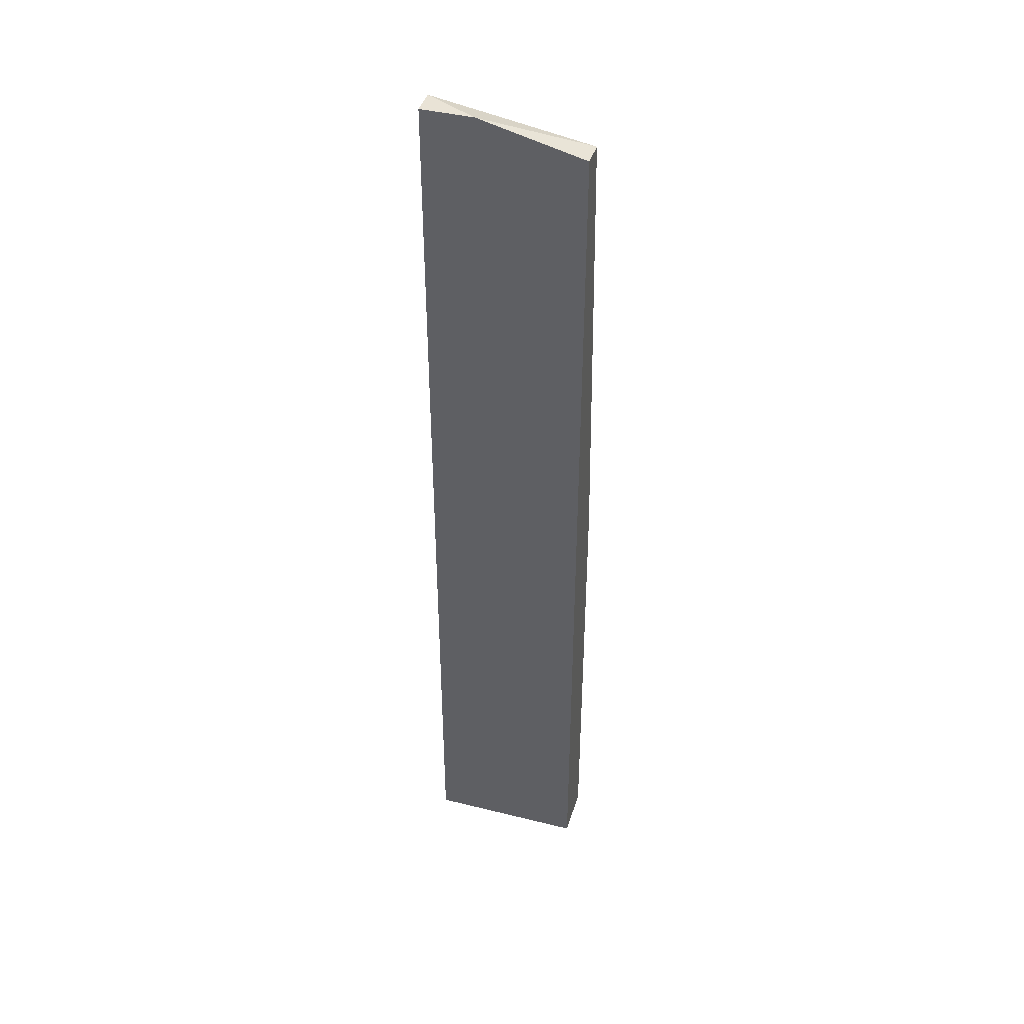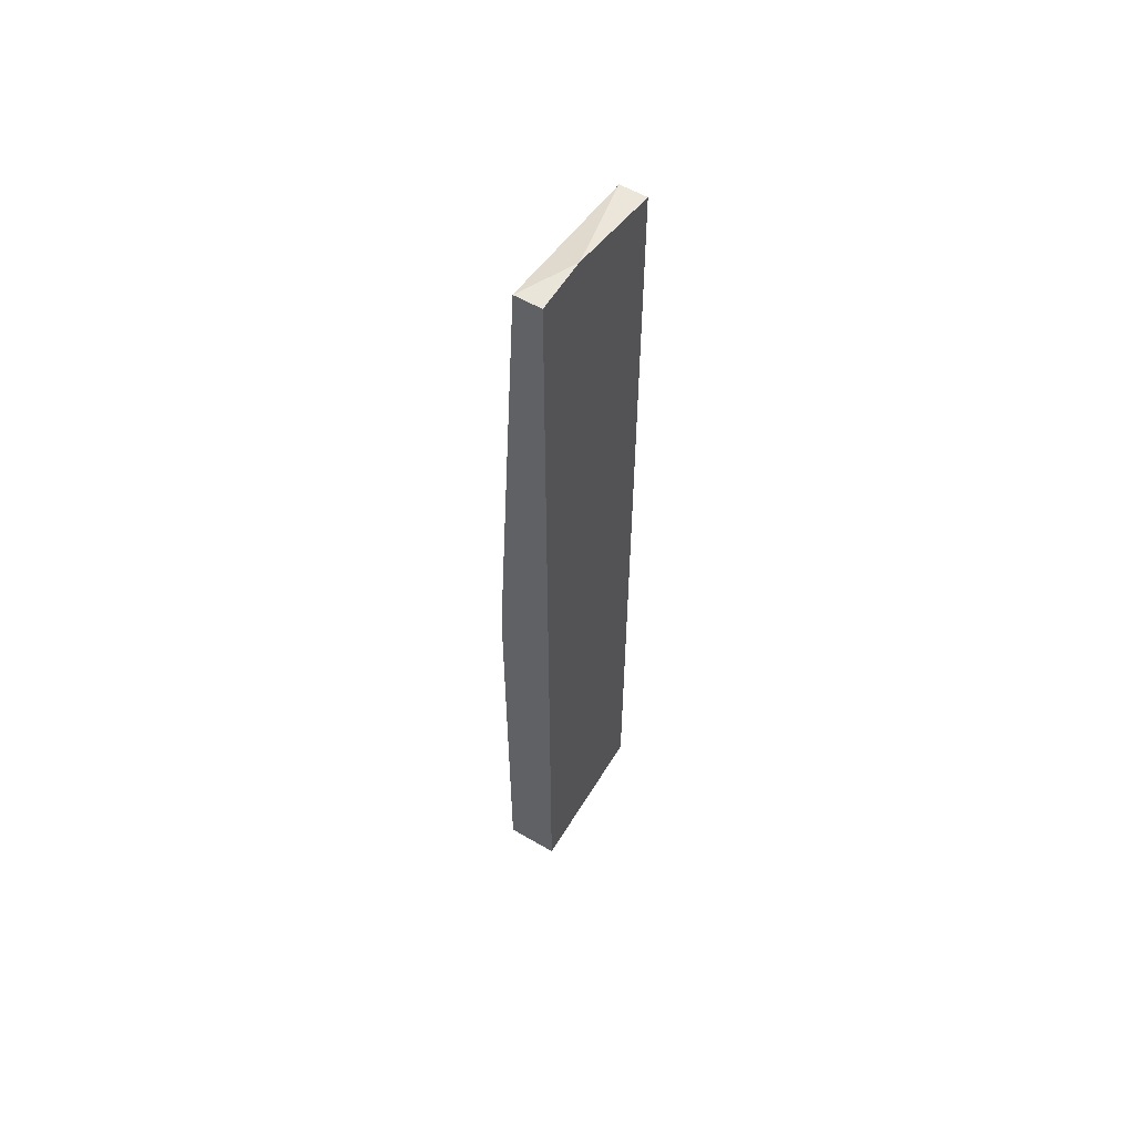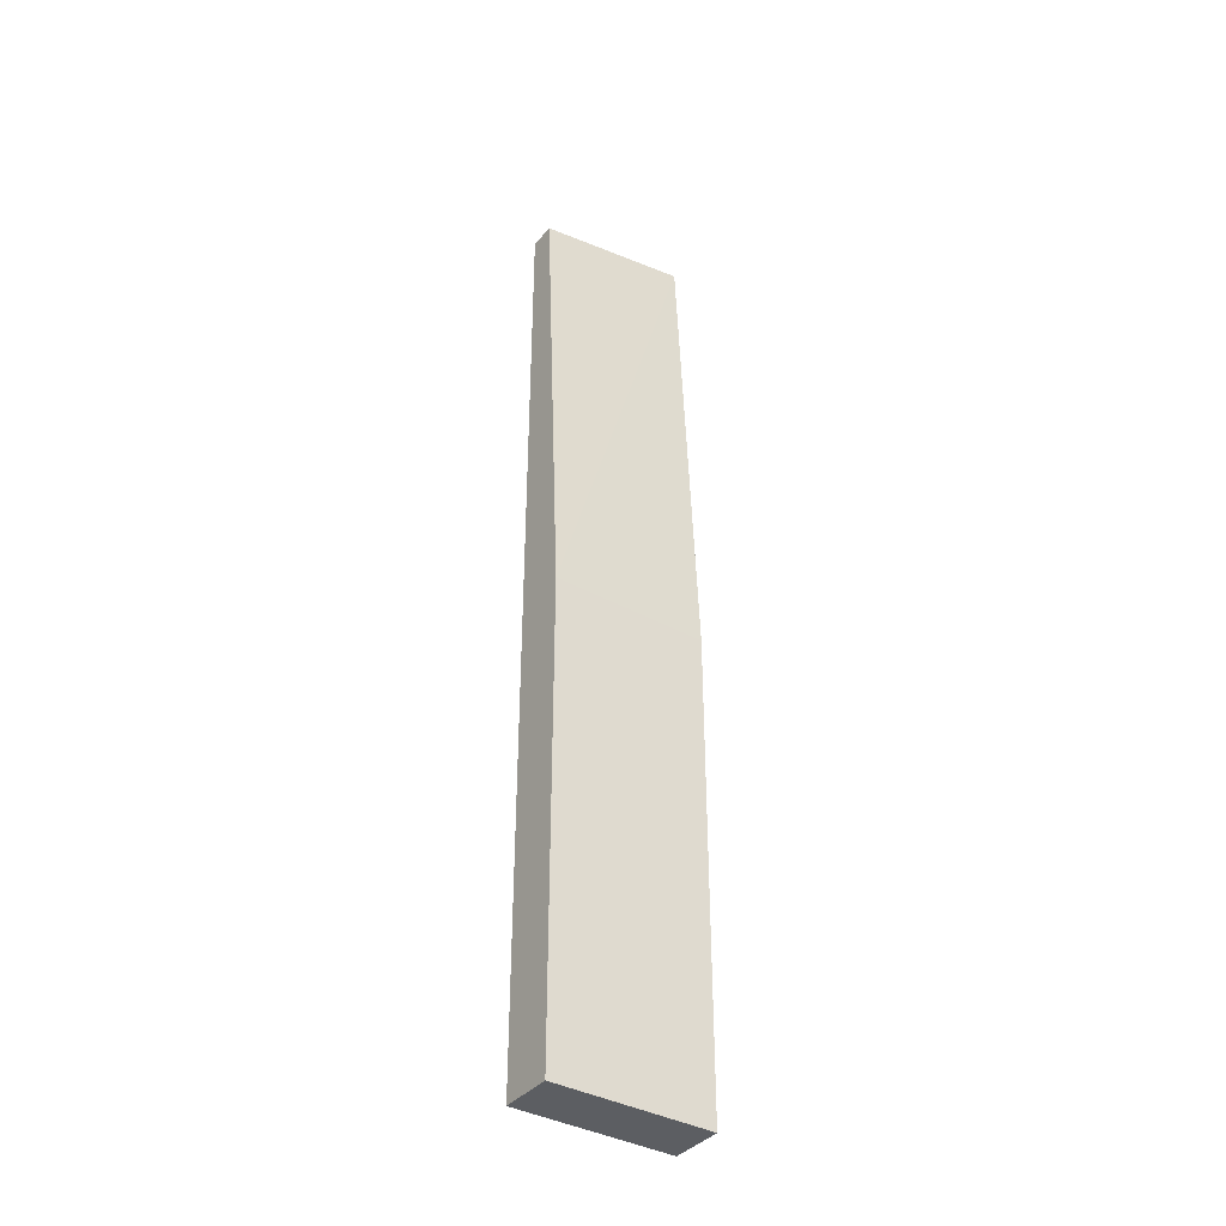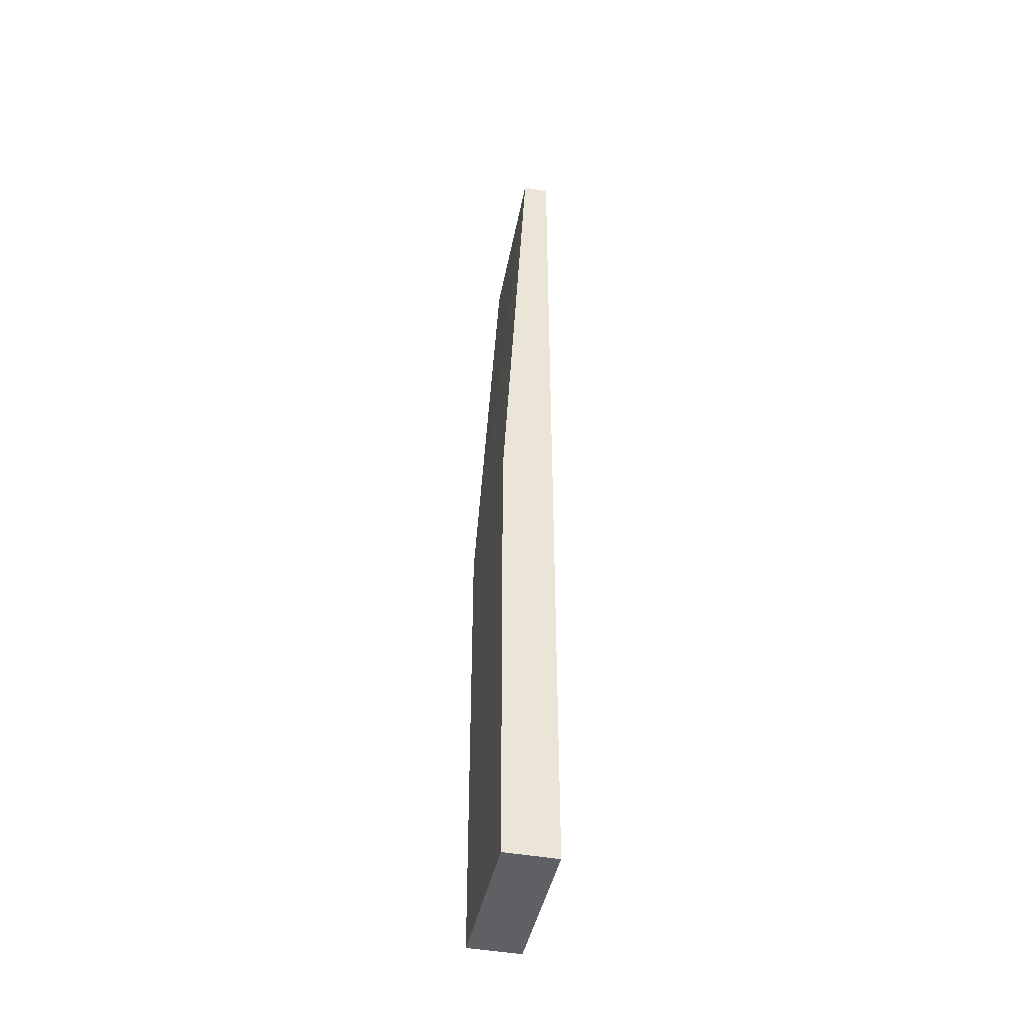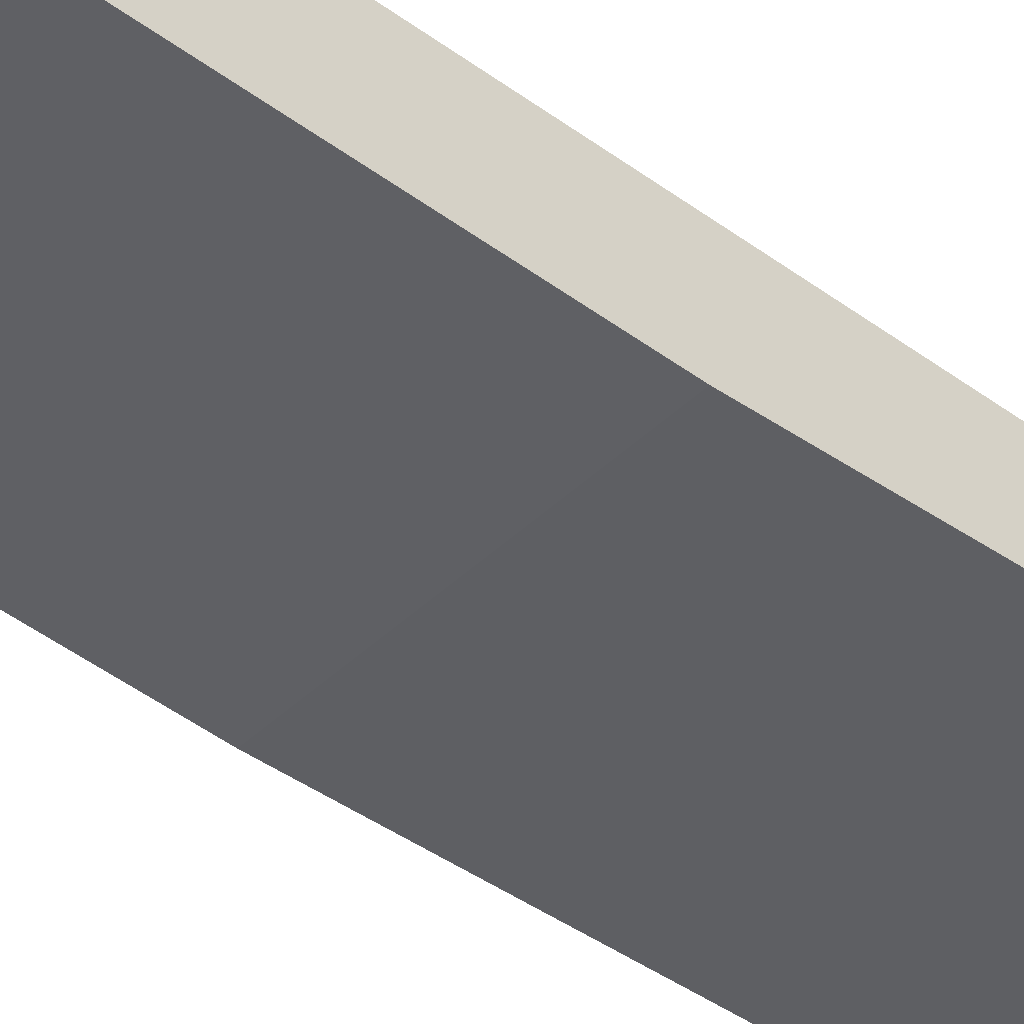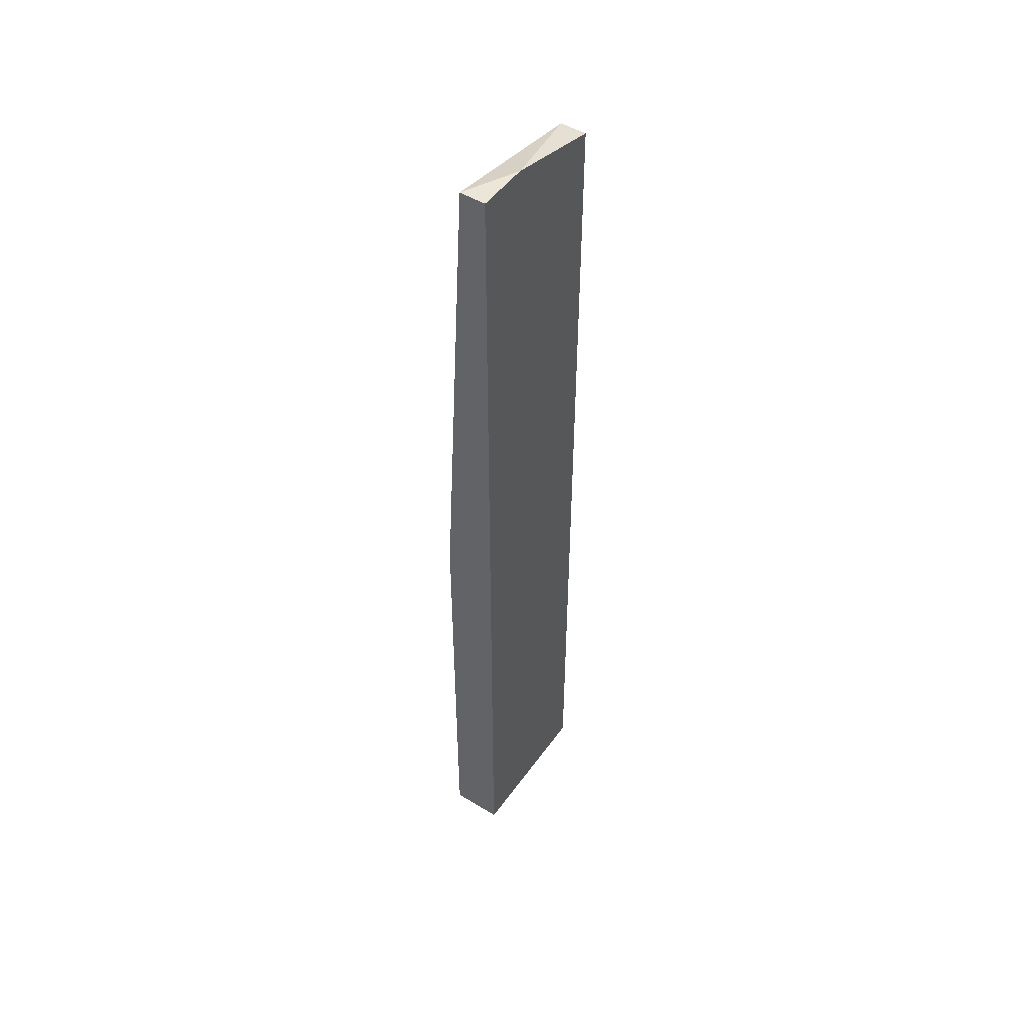
<metadata>
{"format":"obj","ext":"obj","renderer":"f3d","projection":"perspective","resolution":1024,"background":"white","views":[{"elev":42.3,"azim":-163.4,"up":"+Z"},{"elev":57.8,"azim":121.1,"up":"+Z"},{"elev":-38.1,"azim":-35.0,"up":"+Z"},{"elev":-44.6,"azim":78.1,"up":"+Z"},{"elev":-43.6,"azim":-131.8,"up":"+Y"},{"elev":49.1,"azim":124.1,"up":"+Z"}]}
</metadata>
<code>
v 0.004007 0.009851 0.005586
v 0.004007 0.009851 -0.01156
v 0.004007 0.01176 0.02368
v 0.004007 0.01176 -0.01156
v 0.004007 0.0108 0.02368
v 0.002101 0.01176 0.02368
v -0.001708 0.009851 0.005586
v -0.001708 0.009851 -0.01156
v -0.001708 0.01176 -0.01156
v -0.001708 0.01176 0.02272
v -0.001708 0.0108 0.02272
f 1 5 7
f 6 3 4
f 4 3 1
f 6 4 9
f 4 8 9
f 9 8 11
f 8 4 2
f 1 8 2
f 4 1 2
f 6 9 10
f 11 6 10
f 9 11 10
f 3 6 5
f 1 3 5
f 6 11 5
f 5 11 7
f 8 1 7
f 11 8 7

</code>
